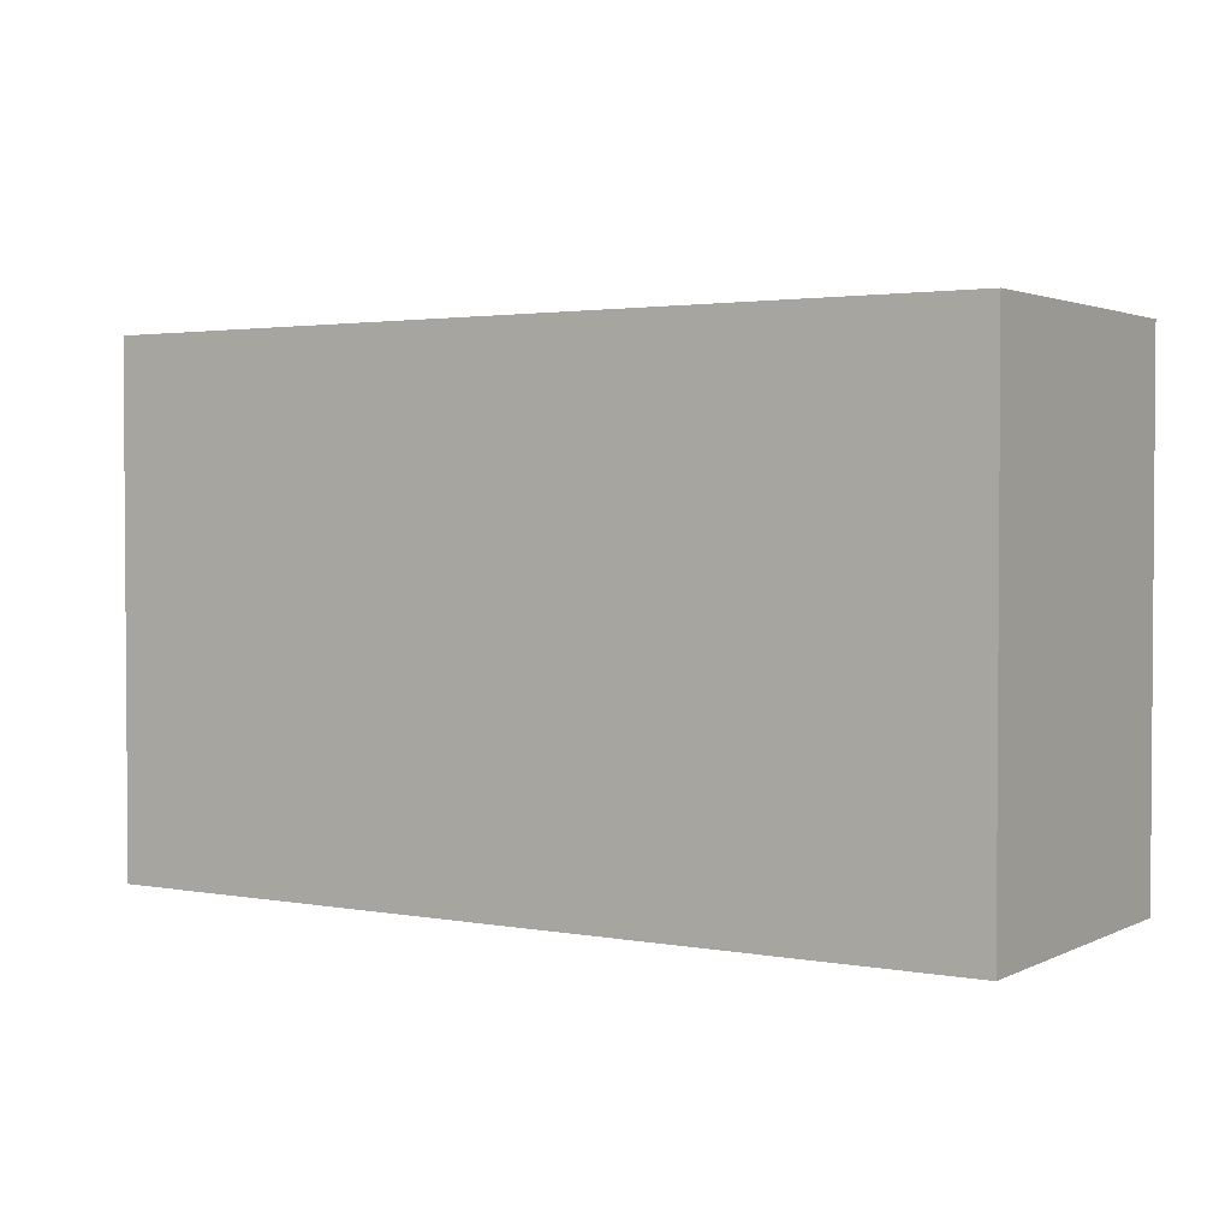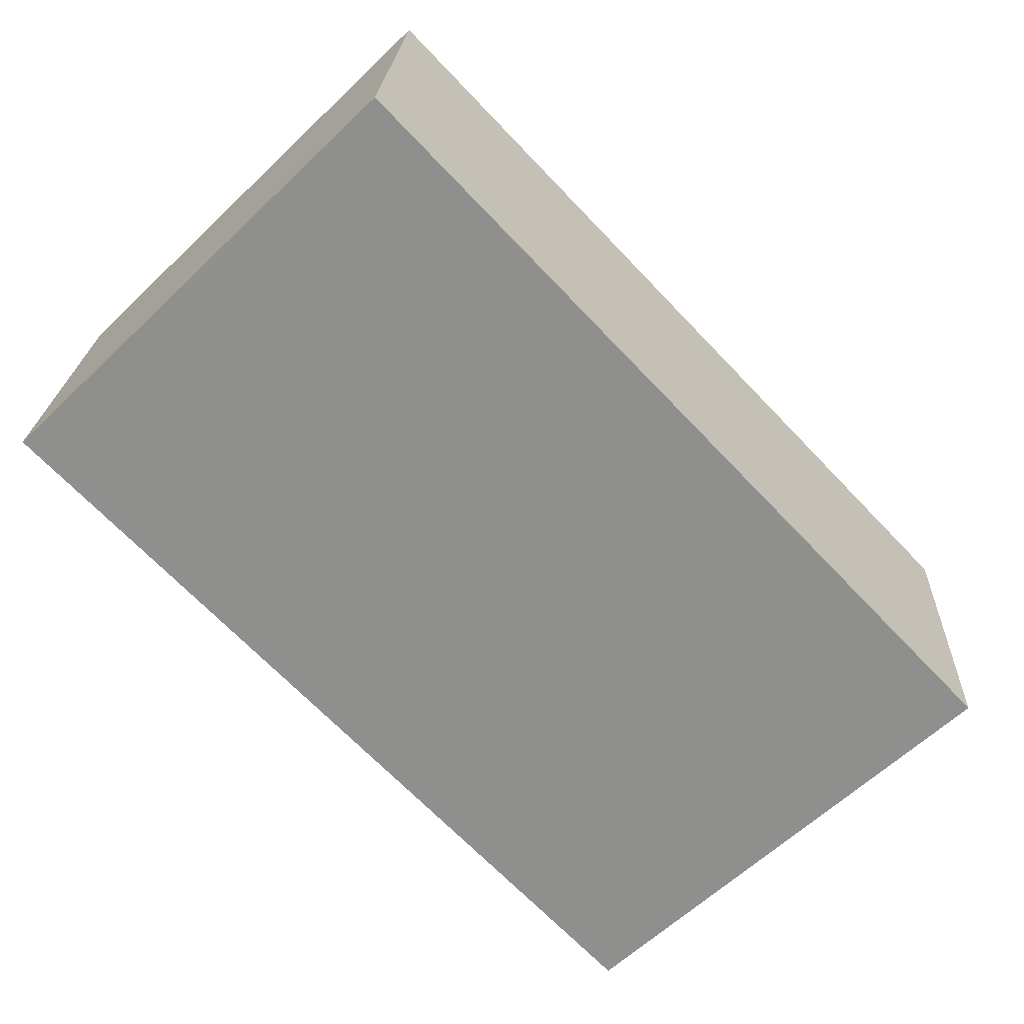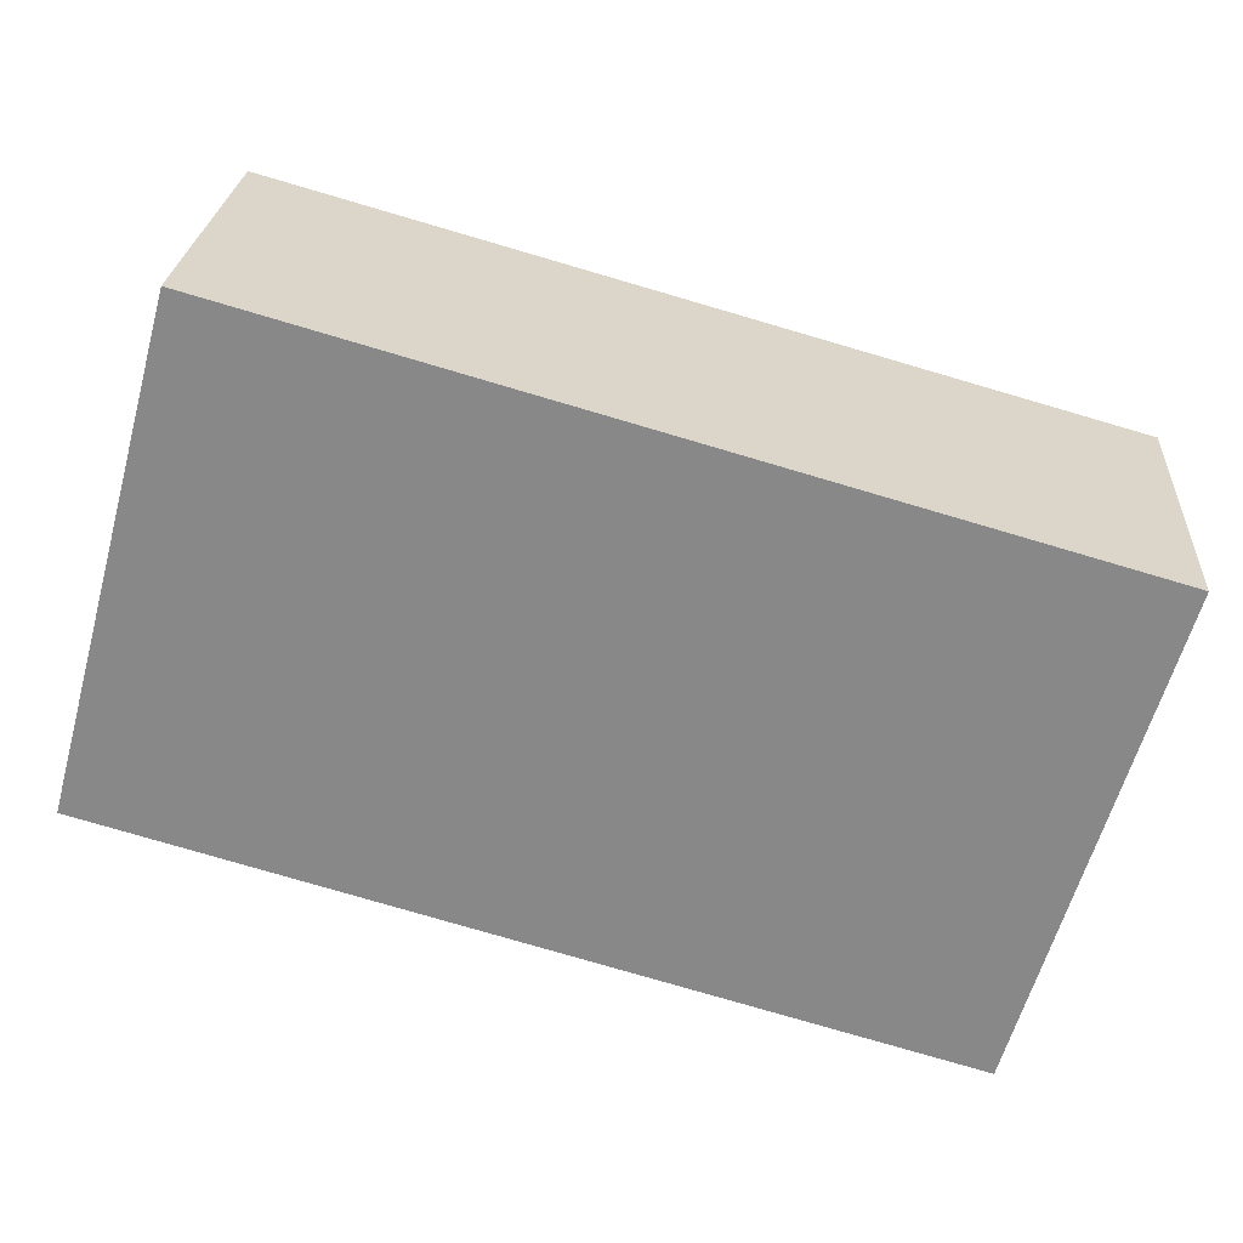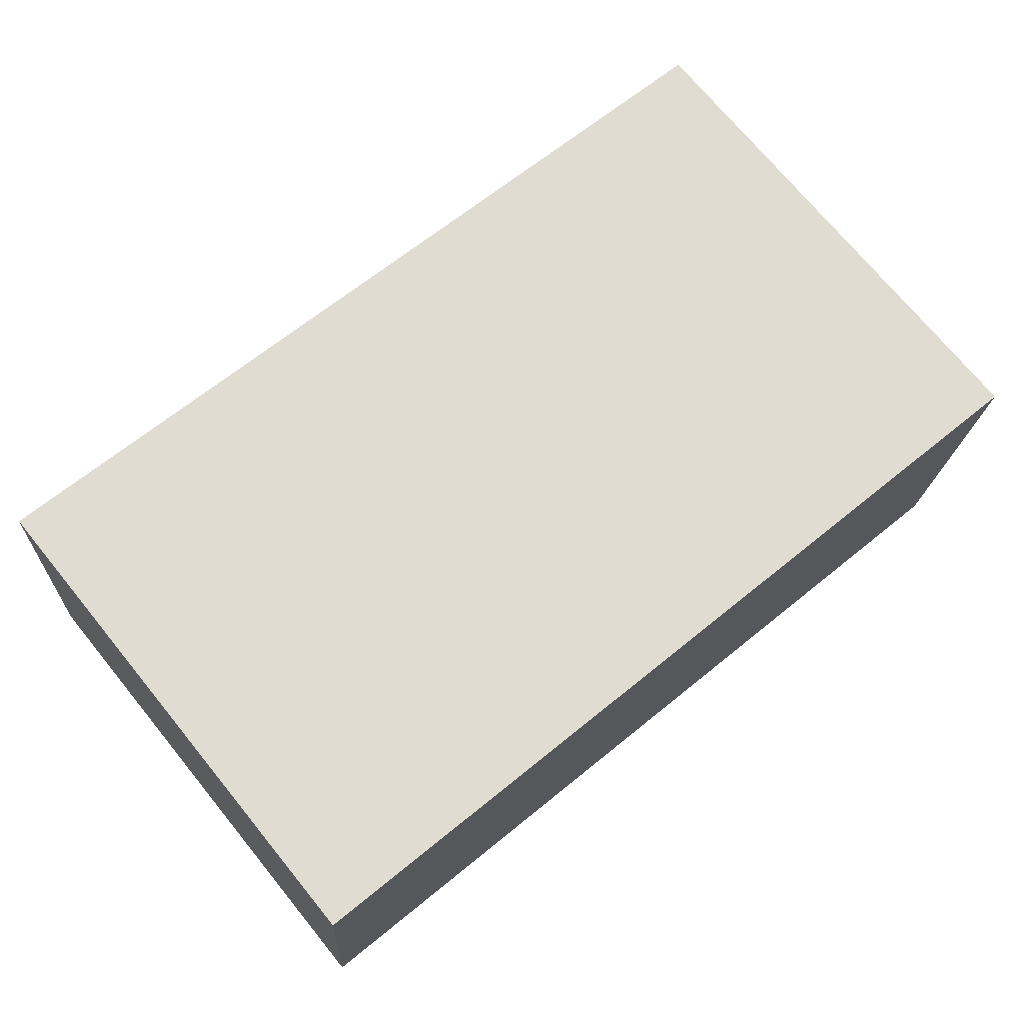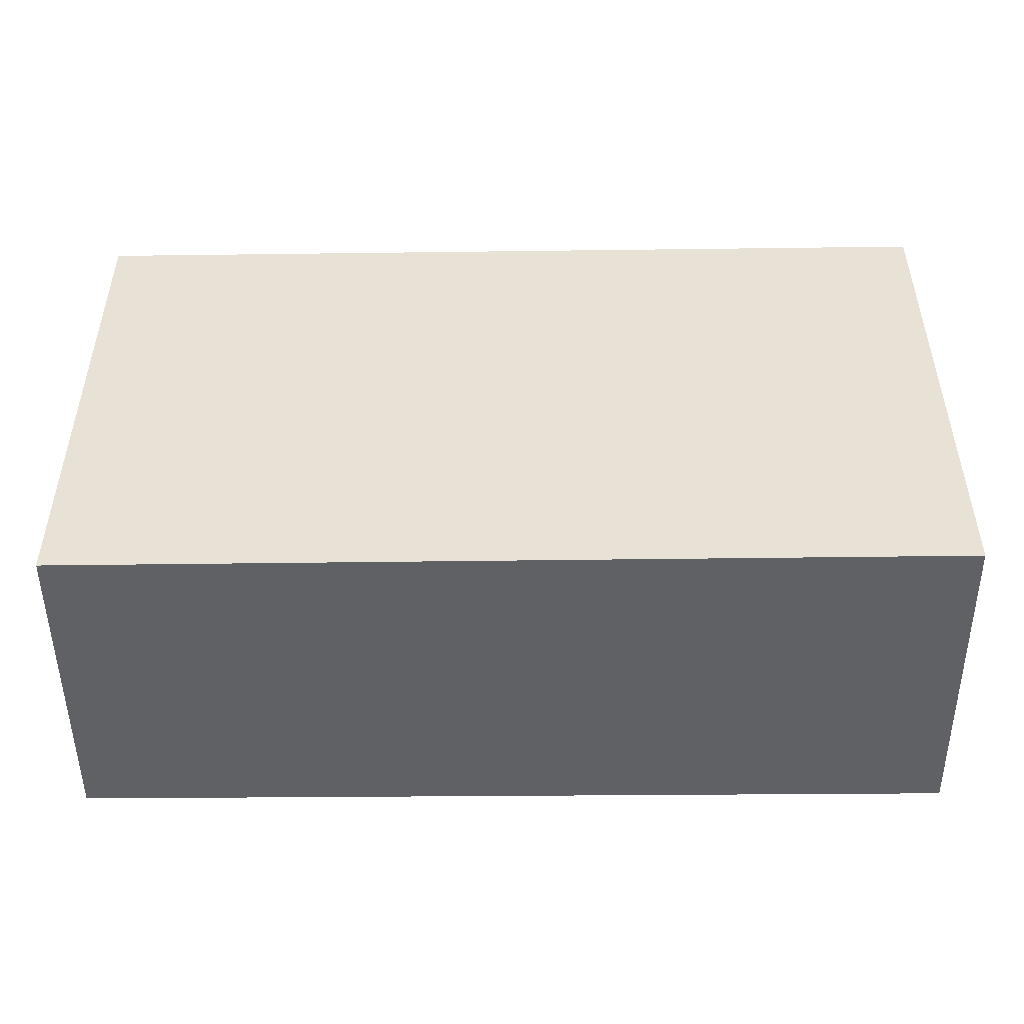
<metadata>
{"format":"obj","ext":"obj","renderer":"f3d","projection":"perspective","resolution":1024,"background":"white","views":[{"elev":2.4,"azim":-152.3,"up":"+Y"},{"elev":-62.3,"azim":133.9,"up":"+Z"},{"elev":-62.1,"azim":164.4,"up":"+Z"},{"elev":72.6,"azim":140.7,"up":"+Z"},{"elev":-49.0,"azim":176.1,"up":"+Y"}]}
</metadata>
<code>
v  9.489 -4.503e-17 0.7353
v  0.0001179 5.545 -0.0001755
v  0 0 0
v  9.49 5.545 0.7352
v  9.742 1.707e-16 -2.787
v  9.742 5.545 -2.788
v  0.2868 5.545 -3.567
v  0.2867 2.184e-16 -3.567
g defaultobject
f 1 2 3
f 2 1 4
f 5 4 1
f 4 5 6
f 7 5 8
f 5 7 6
f 2 8 3
f 8 2 7
f 1 2 3
f 2 1 4
f 5 4 1
f 4 5 6
f 7 5 8
f 5 7 6
f 2 8 3
f 8 2 7
f 4 7 2
f 7 4 6
f 4 7 2
f 7 4 6
f 3 5 1
f 5 3 8
f 3 5 1
f 5 3 8

</code>
